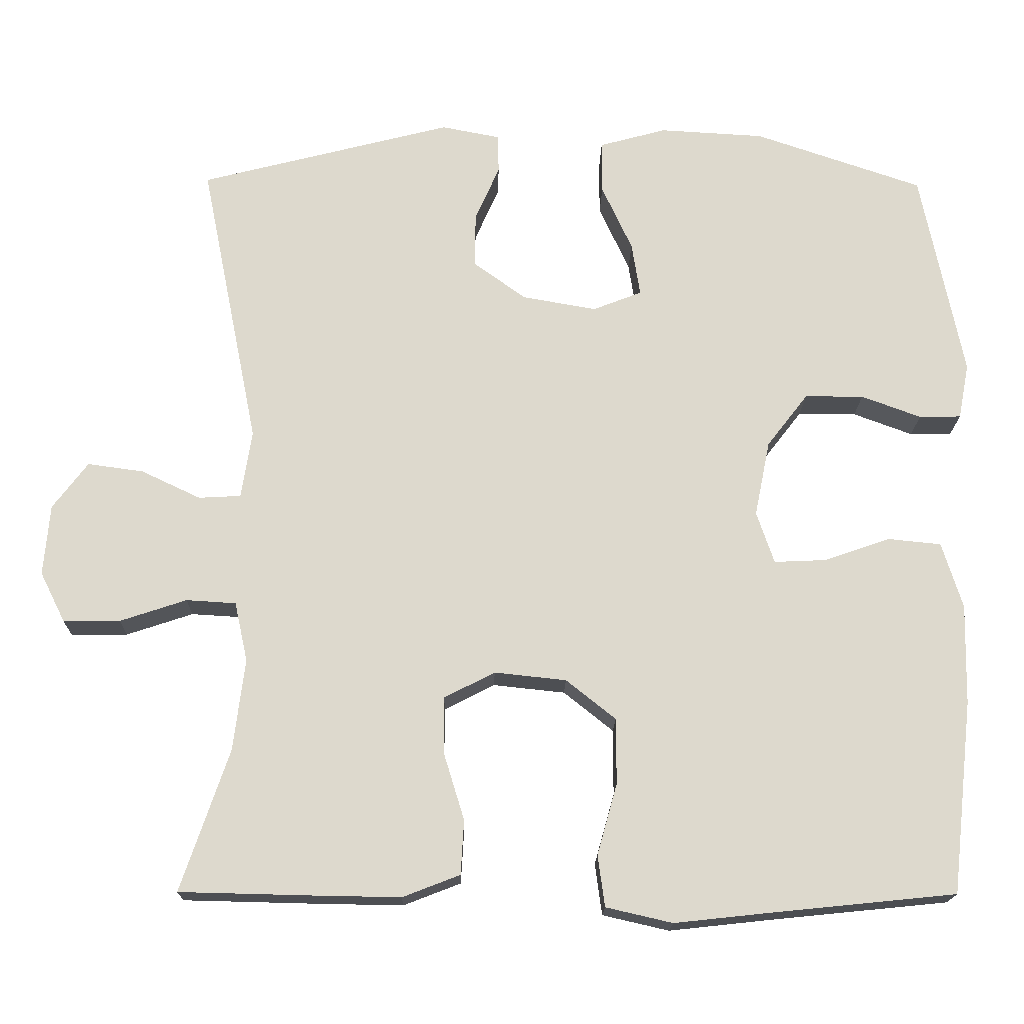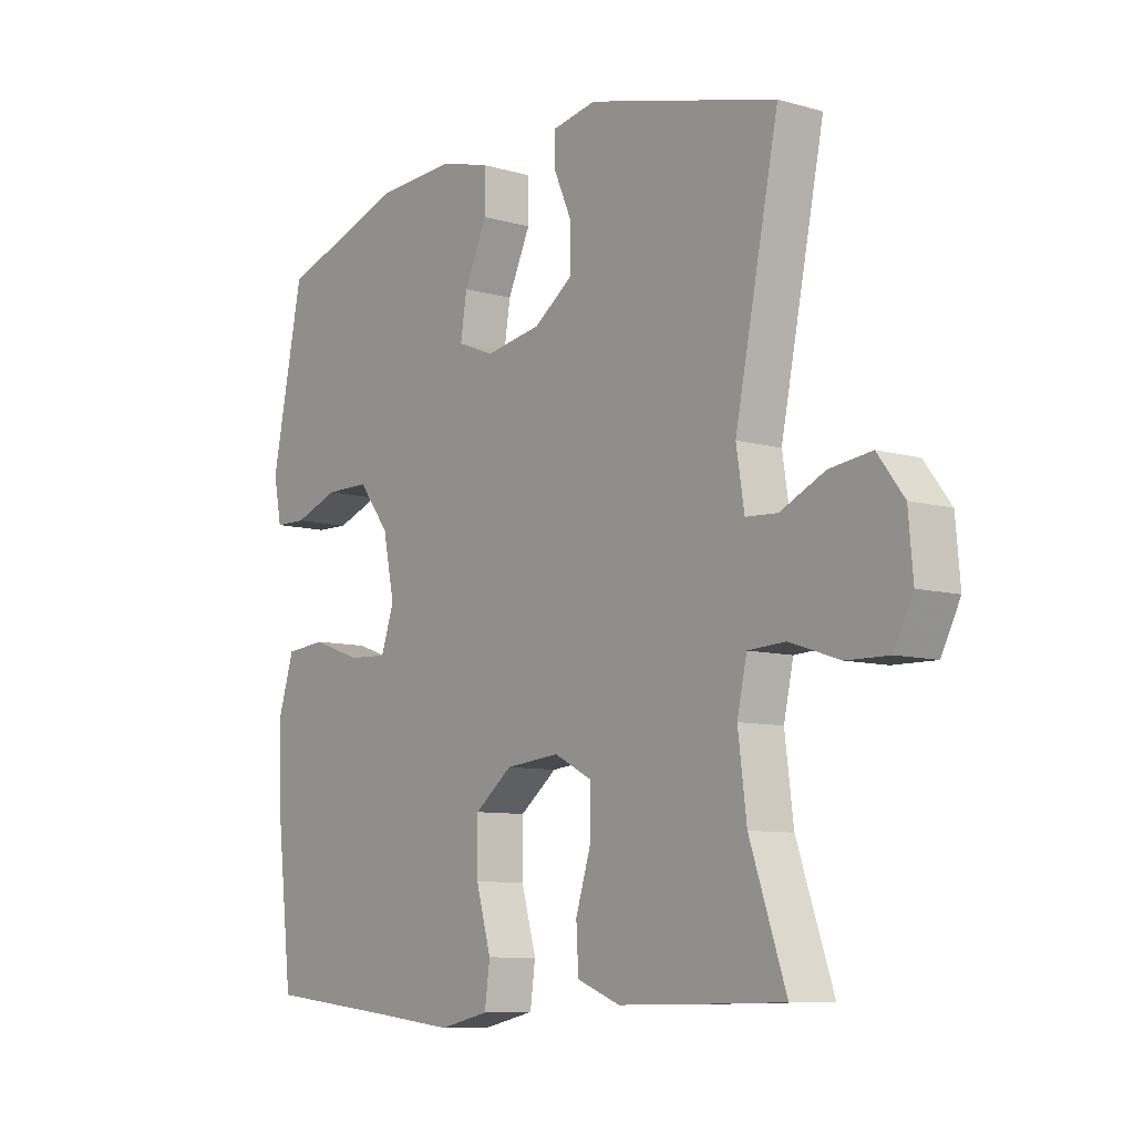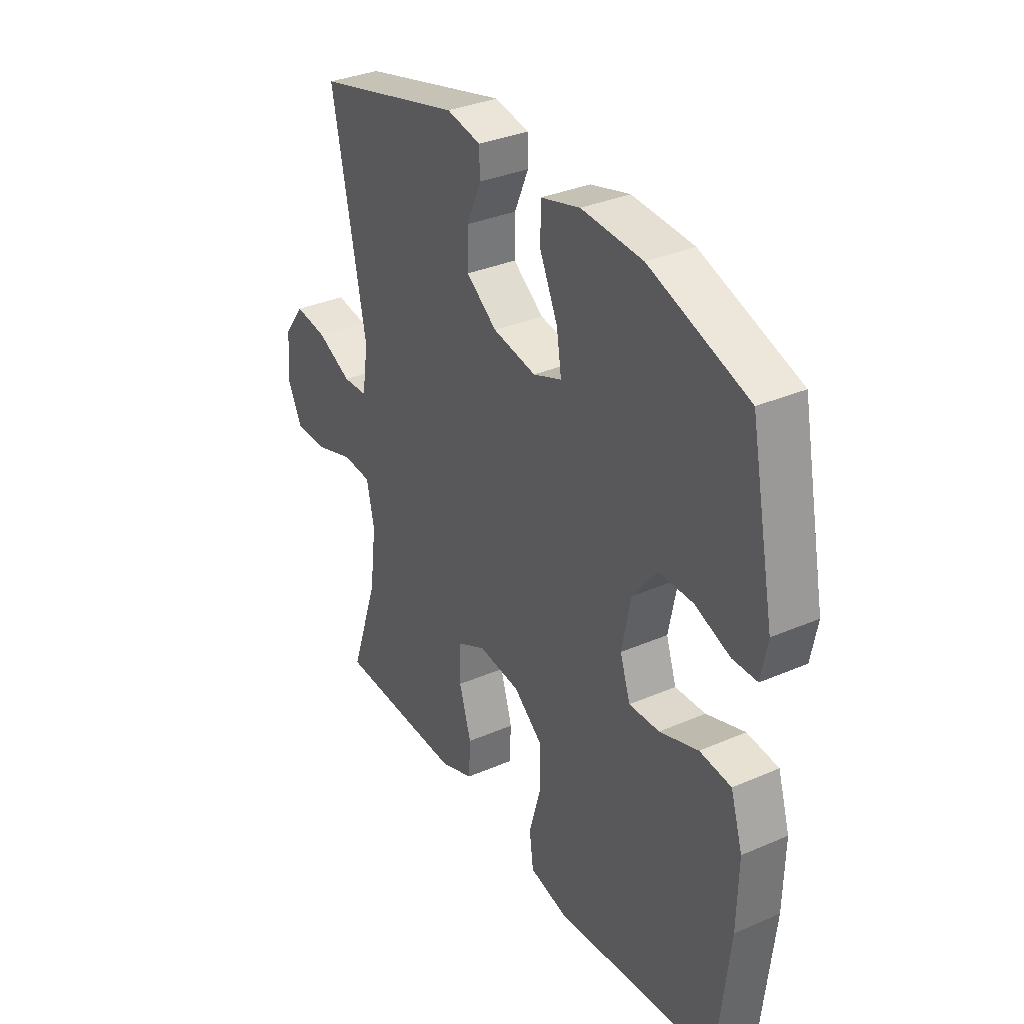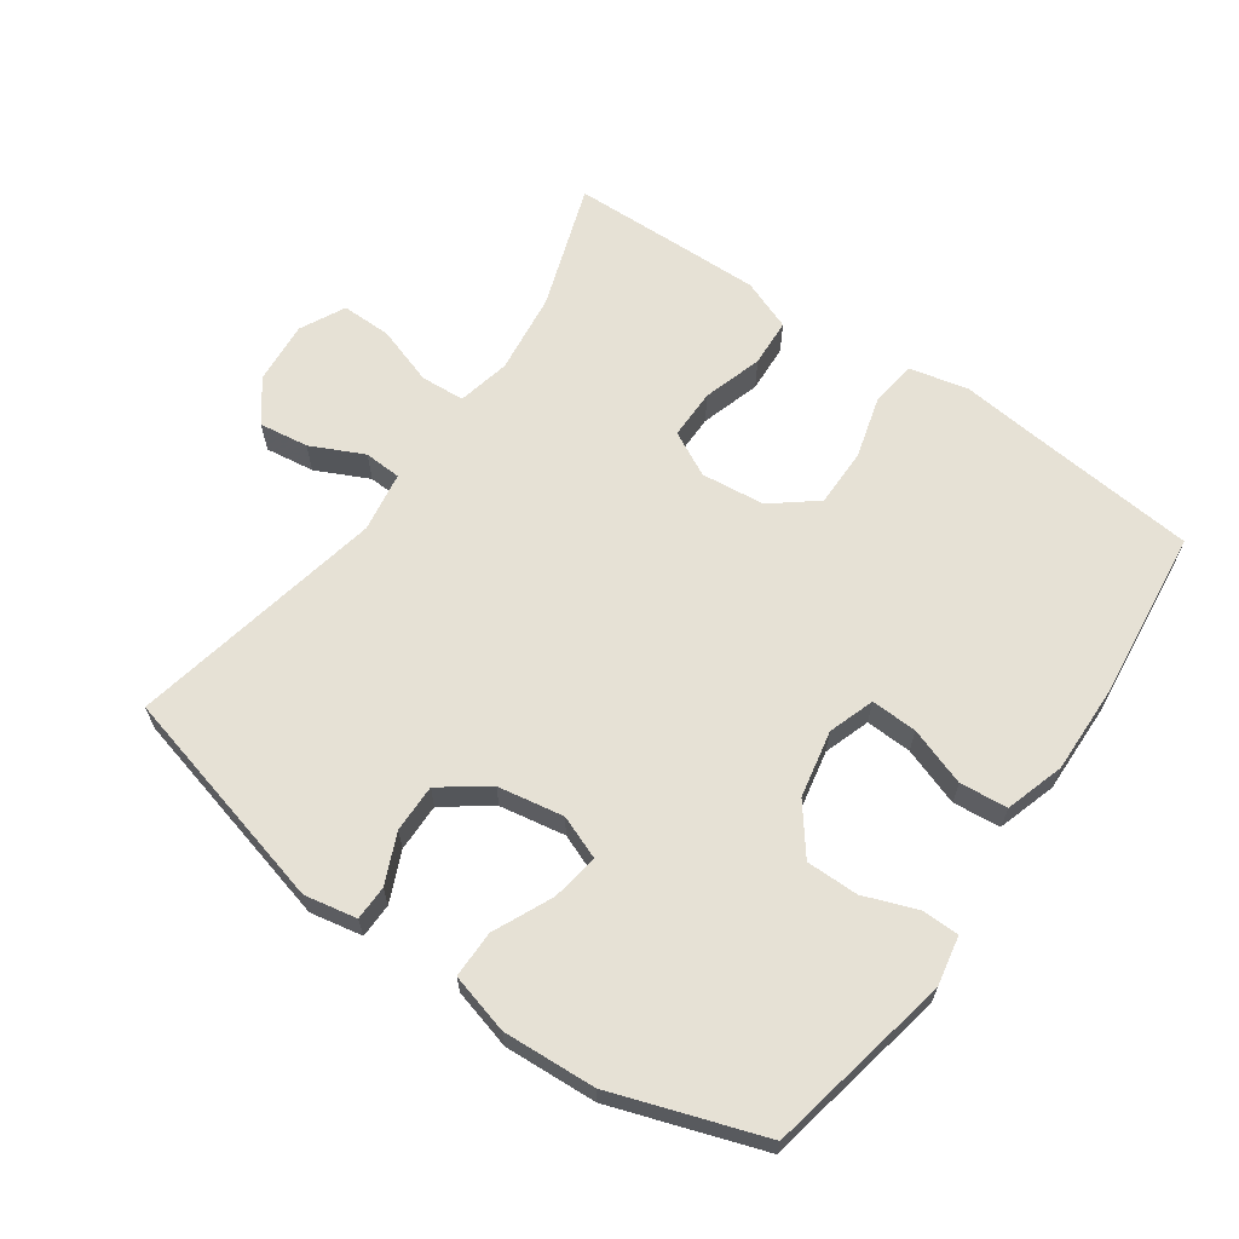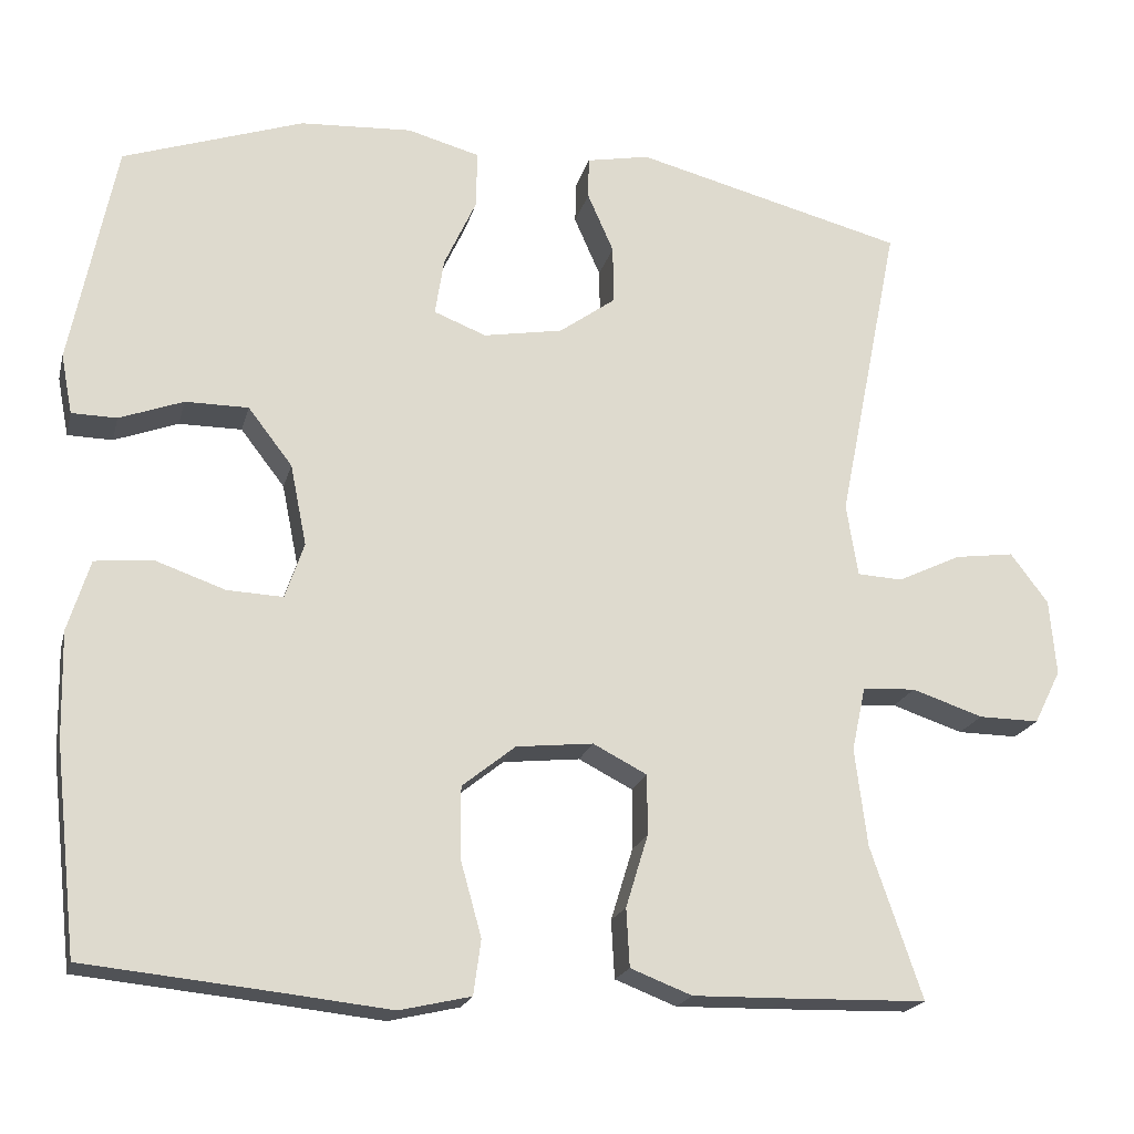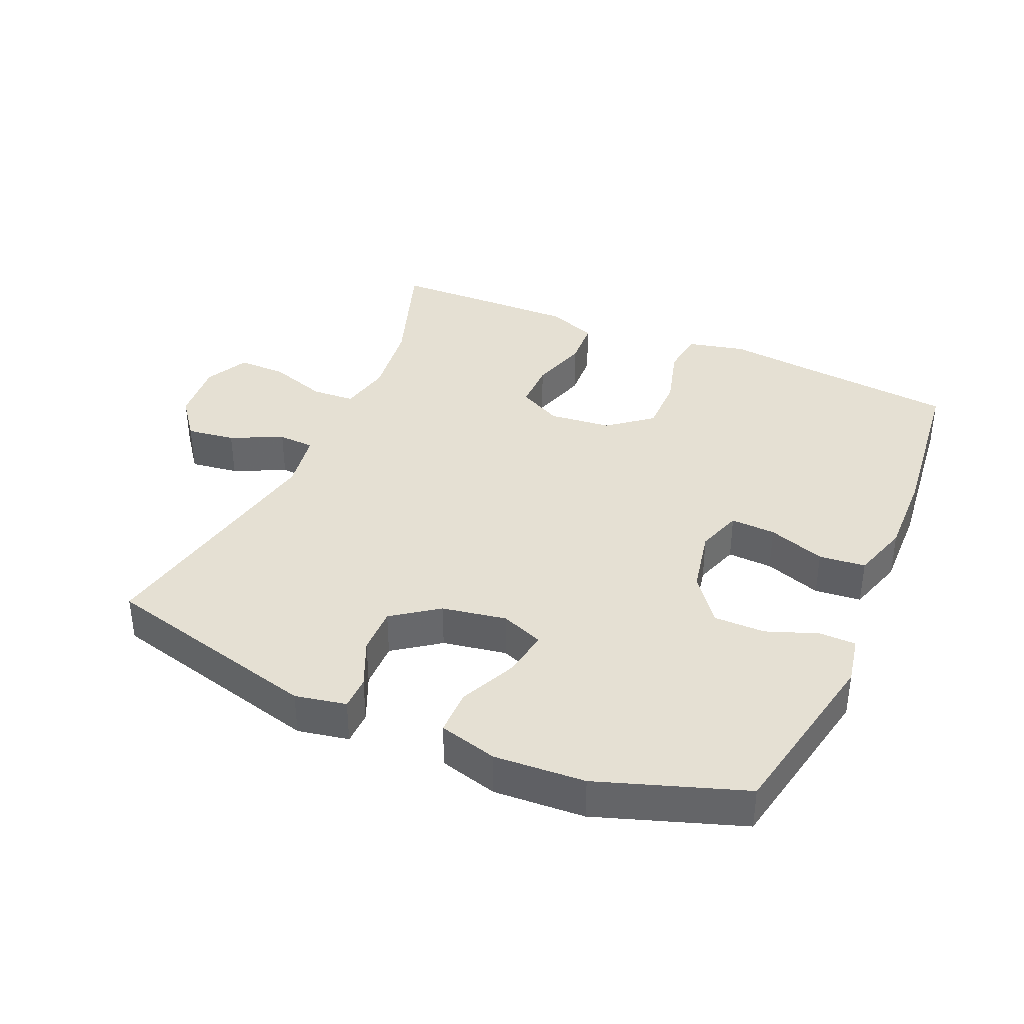
<metadata>
{"format":"obj","ext":"obj","renderer":"f3d","projection":"perspective","resolution":1024,"background":"white","views":[{"elev":-17.8,"azim":-1.0,"up":"+Z"},{"elev":-8.6,"azim":-128.0,"up":"+Z"},{"elev":33.7,"azim":59.4,"up":"+Z"},{"elev":64.4,"azim":35.0,"up":"+Y"},{"elev":-19.8,"azim":166.4,"up":"+Z"},{"elev":37.9,"azim":23.5,"up":"+Y"}]}
</metadata>
<code>
v -0.5 0.07 -0.5
v -0.437 0.07 -0.315
v -0.422 0.07 -0.195
v -0.439 0.07 -0.117
v -0.504 0.07 -0.113
v -0.591 0.07 -0.142
v -0.665 0.07 -0.143
v -0.698 0.07 -0.077
v -0.69 0.07 0.016
v -0.644 0.07 0.077
v -0.571 0.07 0.067
v -0.493 0.07 0.03
v -0.438 0.07 0.033
v -0.424 0.07 0.122
v -0.5 0.07 0.5
v -0.169 0.07 0.585
v -0.092 0.07 0.57
v -0.091 0.07 0.519
v -0.123 0.07 0.446
v -0.124 0.07 0.375
v -0.055 0.07 0.325
v 0.042 0.07 0.308
v 0.106 0.07 0.333
v 0.095 0.07 0.403
v 0.055 0.07 0.49
v 0.055 0.07 0.559
v 0.143 0.07 0.583
v 0.28 0.07 0.575
v 0.5 0.07 0.5
v 0.555 0.07 0.226
v 0.541 0.07 0.153
v 0.486 0.07 0.152
v 0.408 0.07 0.181
v 0.331 0.07 0.181
v 0.277 0.07 0.111
v 0.257 0.07 0.012
v 0.28 0.07 -0.056
v 0.348 0.07 -0.053
v 0.434 0.07 -0.023
v 0.504 0.07 -0.03
v 0.531 0.07 -0.117
v 0.528 0.07 -0.248
v 0.5 0.07 -0.5
v 0.263 0.07 -0.524
v 0.134 0.07 -0.538
v 0.047 0.07 -0.518
v 0.038 0.07 -0.451
v 0.064 0.07 -0.358
v 0.064 0.07 -0.272
v -0.001 0.07 -0.22
v -0.095 0.07 -0.21
v -0.161 0.07 -0.244
v -0.161 0.07 -0.318
v -0.134 0.07 -0.406
v -0.138 0.07 -0.477
v -0.213 0.07 -0.506
v -0.329 0.07 -0.504
v -0.5 0 -0.5
v -0.437 0 -0.315
v -0.422 0 -0.195
v -0.439 0 -0.117
v -0.504 0 -0.113
v -0.591 0 -0.142
v -0.665 0 -0.143
v -0.698 0 -0.077
v -0.69 0 0.016
v -0.644 0 0.077
v -0.571 0 0.067
v -0.493 0 0.03
v -0.438 0 0.033
v -0.424 0 0.122
v -0.5 0 0.5
v -0.169 0 0.585
v -0.092 0 0.57
v -0.091 0 0.519
v -0.123 0 0.446
v -0.124 0 0.375
v -0.055 0 0.325
v 0.042 0 0.308
v 0.106 0 0.333
v 0.095 0 0.403
v 0.055 0 0.49
v 0.055 0 0.559
v 0.143 0 0.583
v 0.28 0 0.575
v 0.5 0 0.5
v 0.555 0 0.226
v 0.541 0 0.153
v 0.486 0 0.152
v 0.408 0 0.181
v 0.331 0 0.181
v 0.277 0 0.111
v 0.257 0 0.012
v 0.28 0 -0.056
v 0.348 0 -0.053
v 0.434 0 -0.023
v 0.504 0 -0.03
v 0.531 0 -0.117
v 0.528 0 -0.248
v 0.5 0 -0.5
v 0.263 0 -0.524
v 0.134 0 -0.538
v 0.047 0 -0.518
v 0.038 0 -0.451
v 0.064 0 -0.358
v 0.064 0 -0.272
v -0.001 0 -0.22
v -0.095 0 -0.21
v -0.161 0 -0.244
v -0.161 0 -0.318
v -0.134 0 -0.406
v -0.138 0 -0.477
v -0.213 0 -0.506
v -0.329 0 -0.504
f 56 57 1 2
f 53 54 55 56
f 52 53 56 2
f 51 52 2 3
f 45 46 47 48
f 44 45 48 49
f 43 44 49
f 42 43 49 50
f 38 39 40 41
f 37 38 41 42
f 30 31 32 33
f 30 33 34
f 29 30 34
f 28 29 34 35
f 24 25 26 27
f 23 24 27 28
f 16 17 18 19
f 14 15 16 19
f 13 14 19 20
f 9 10 11 12
f 9 12 13
f 8 9 13
f 5 6 7 8
f 4 5 8 13
f 51 3 4 13
f 37 42 50 51
f 36 37 51 13
f 23 28 35 36
f 22 23 36 13
f 21 22 13
f 13 20 21
f 59 58 114 113
f 113 112 111 110
f 59 113 110 109
f 60 59 109 108
f 105 104 103 102
f 106 105 102 101
f 106 101 100
f 107 106 100 99
f 98 97 96 95
f 99 98 95 94
f 90 89 88 87
f 91 90 87
f 91 87 86
f 92 91 86 85
f 84 83 82 81
f 85 84 81 80
f 76 75 74 73
f 76 73 72 71
f 77 76 71 70
f 69 68 67 66
f 70 69 66
f 70 66 65
f 65 64 63 62
f 70 65 62 61
f 70 61 60 108
f 108 107 99 94
f 70 108 94 93
f 93 92 85 80
f 70 93 80 79
f 70 79 78
f 78 77 70
f 1 58 59 2
f 2 59 60 3
f 3 60 61 4
f 4 61 62 5
f 5 62 63 6
f 6 63 64 7
f 7 64 65 8
f 8 65 66 9
f 9 66 67 10
f 10 67 68 11
f 11 68 69 12
f 12 69 70 13
f 13 70 71 14
f 14 71 72 15
f 15 72 73 16
f 16 73 74 17
f 17 74 75 18
f 18 75 76 19
f 19 76 77 20
f 20 77 78 21
f 21 78 79 22
f 22 79 80 23
f 23 80 81 24
f 24 81 82 25
f 25 82 83 26
f 26 83 84 27
f 27 84 85 28
f 28 85 86 29
f 29 86 87 30
f 30 87 88 31
f 31 88 89 32
f 32 89 90 33
f 33 90 91 34
f 34 91 92 35
f 35 92 93 36
f 36 93 94 37
f 37 94 95 38
f 38 95 96 39
f 39 96 97 40
f 40 97 98 41
f 41 98 99 42
f 42 99 100 43
f 43 100 101 44
f 44 101 102 45
f 45 102 103 46
f 46 103 104 47
f 47 104 105 48
f 48 105 106 49
f 49 106 107 50
f 50 107 108 51
f 51 108 109 52
f 52 109 110 53
f 53 110 111 54
f 54 111 112 55
f 55 112 113 56
f 56 113 114 57
f 57 114 58 1

</code>
